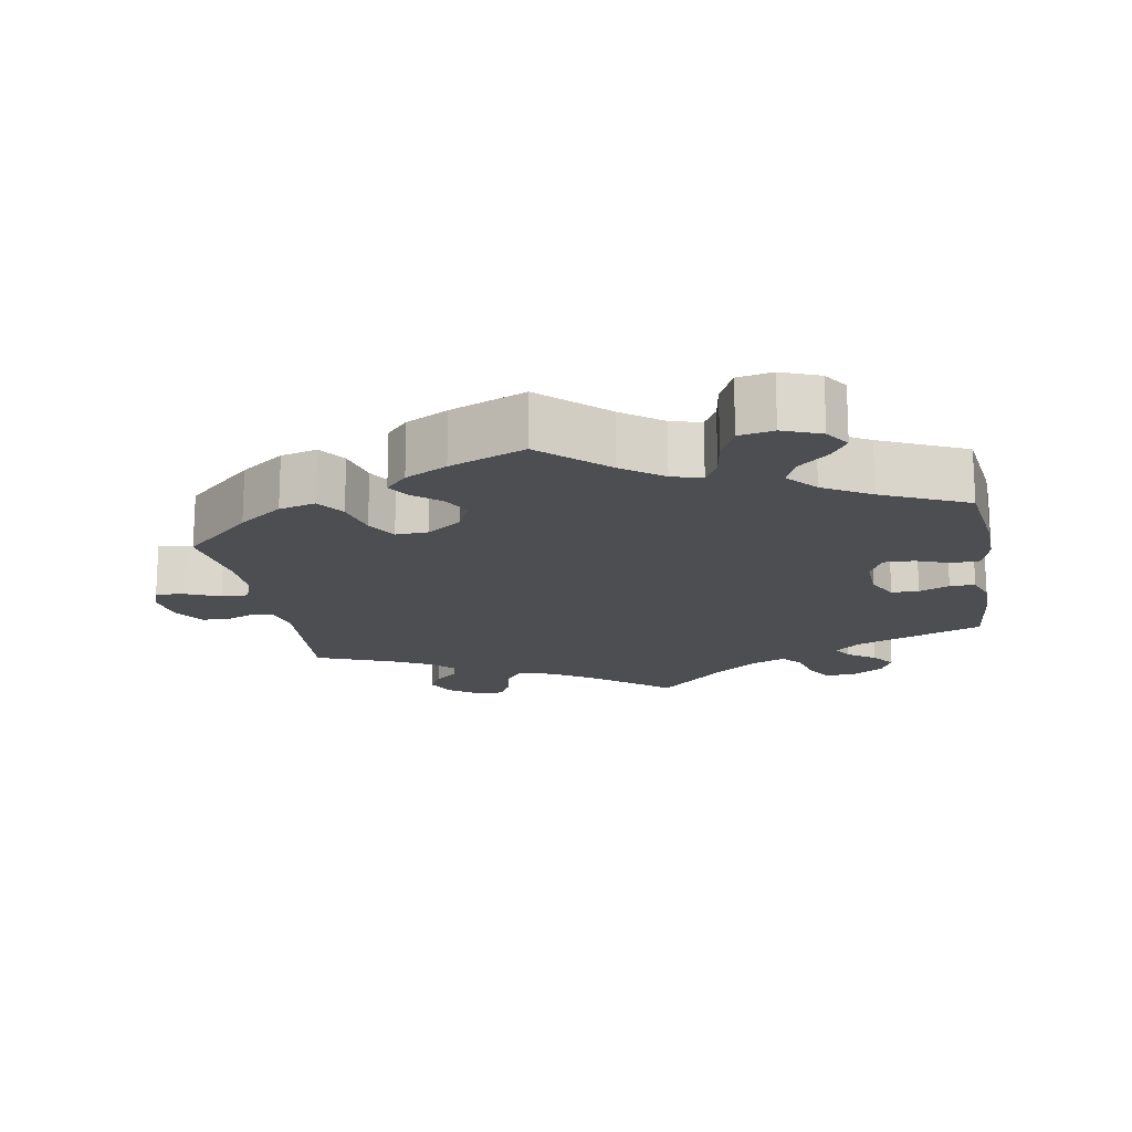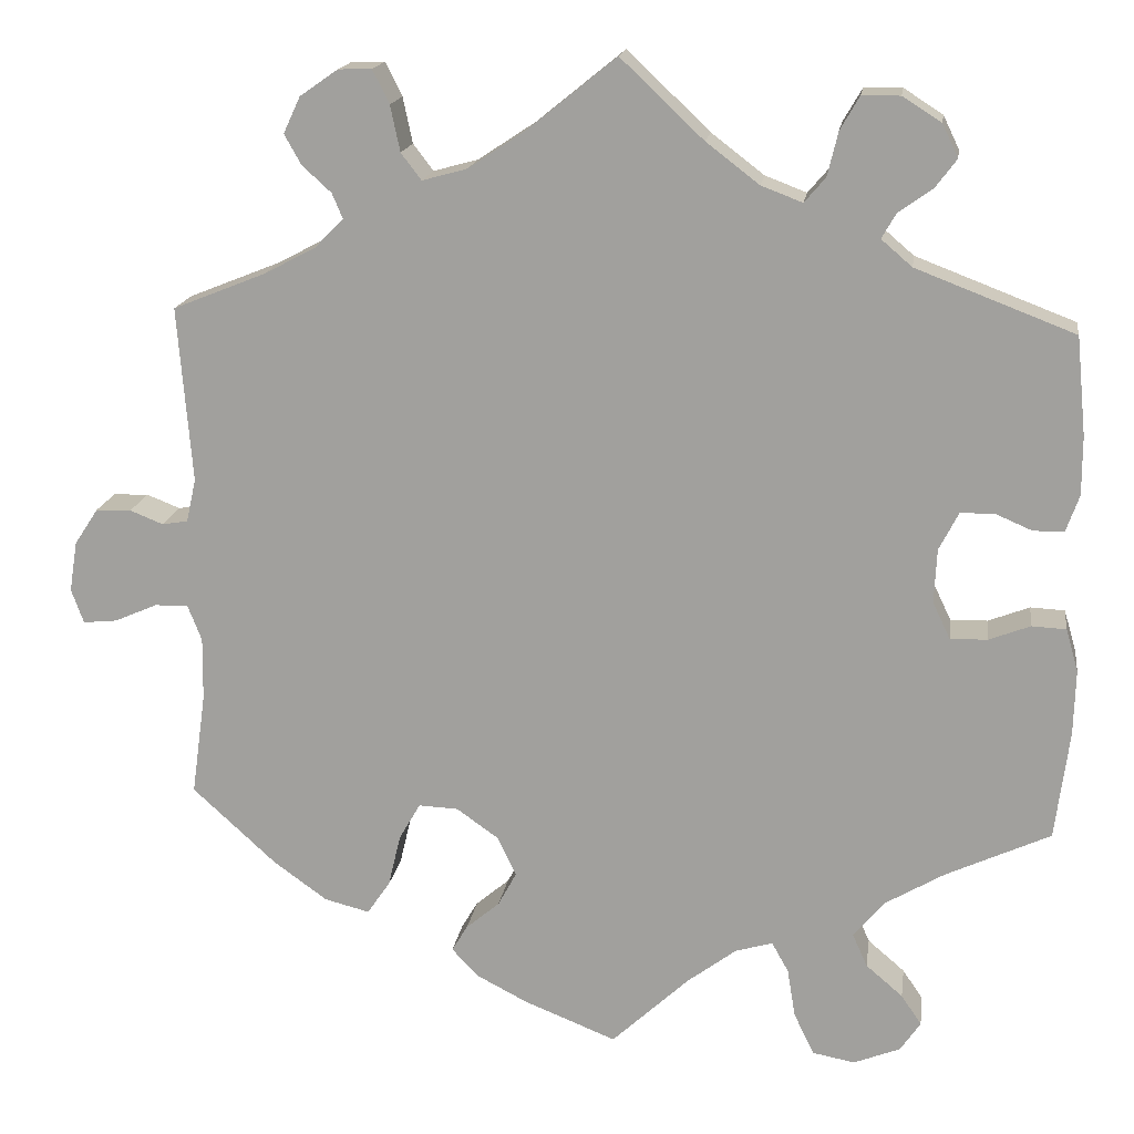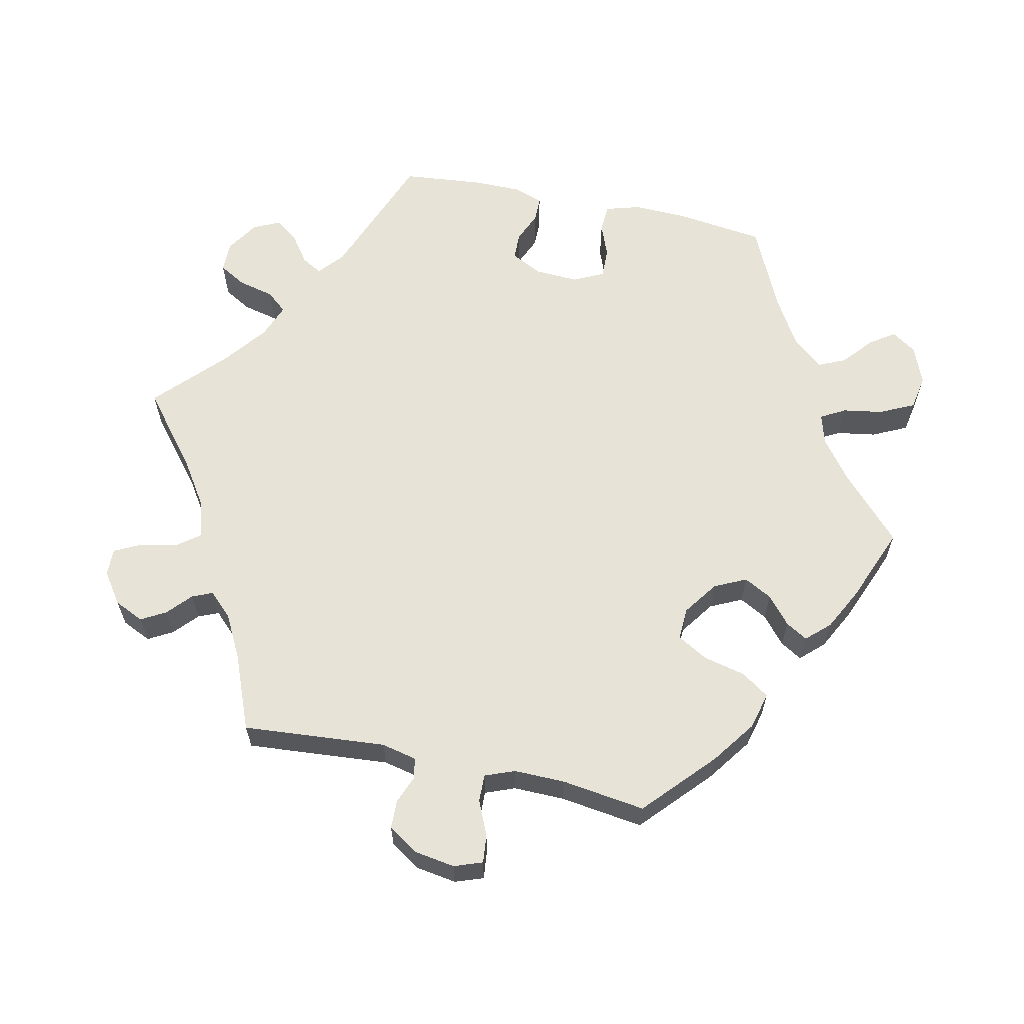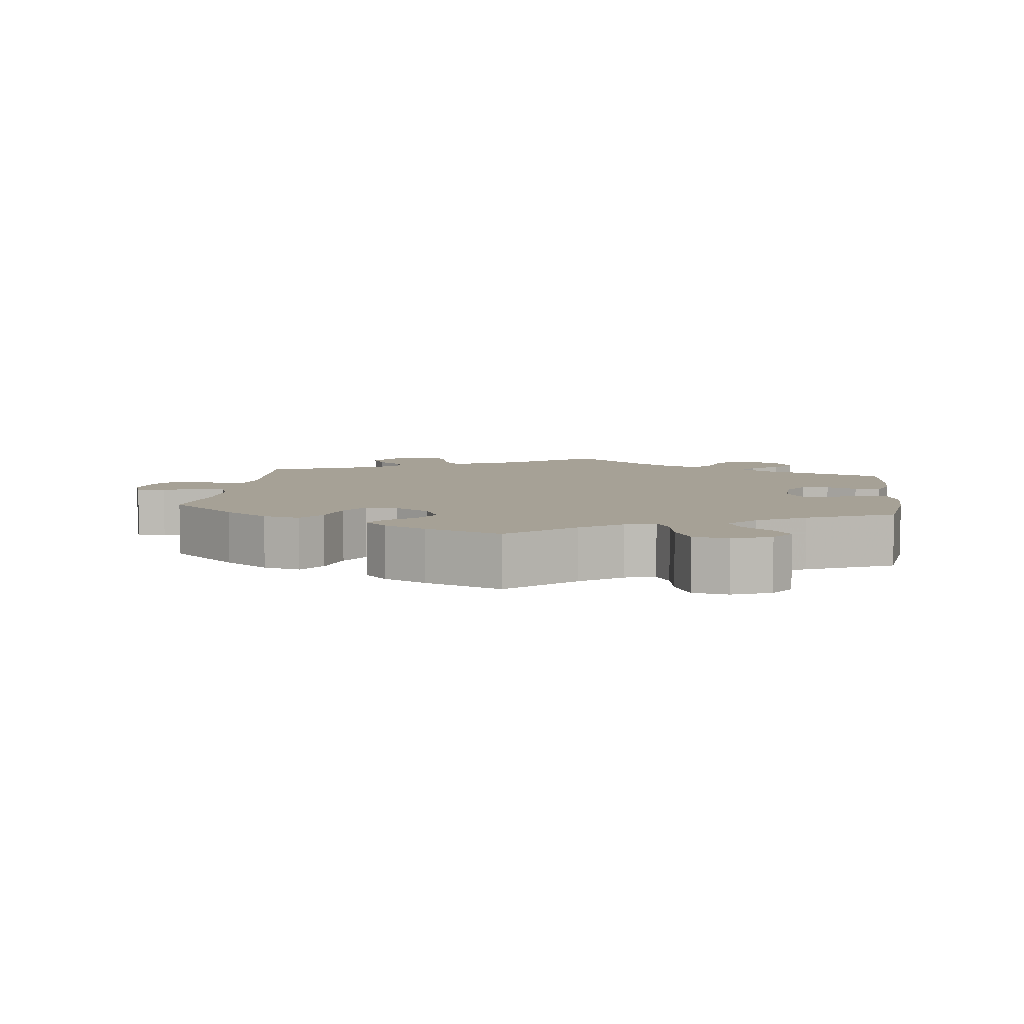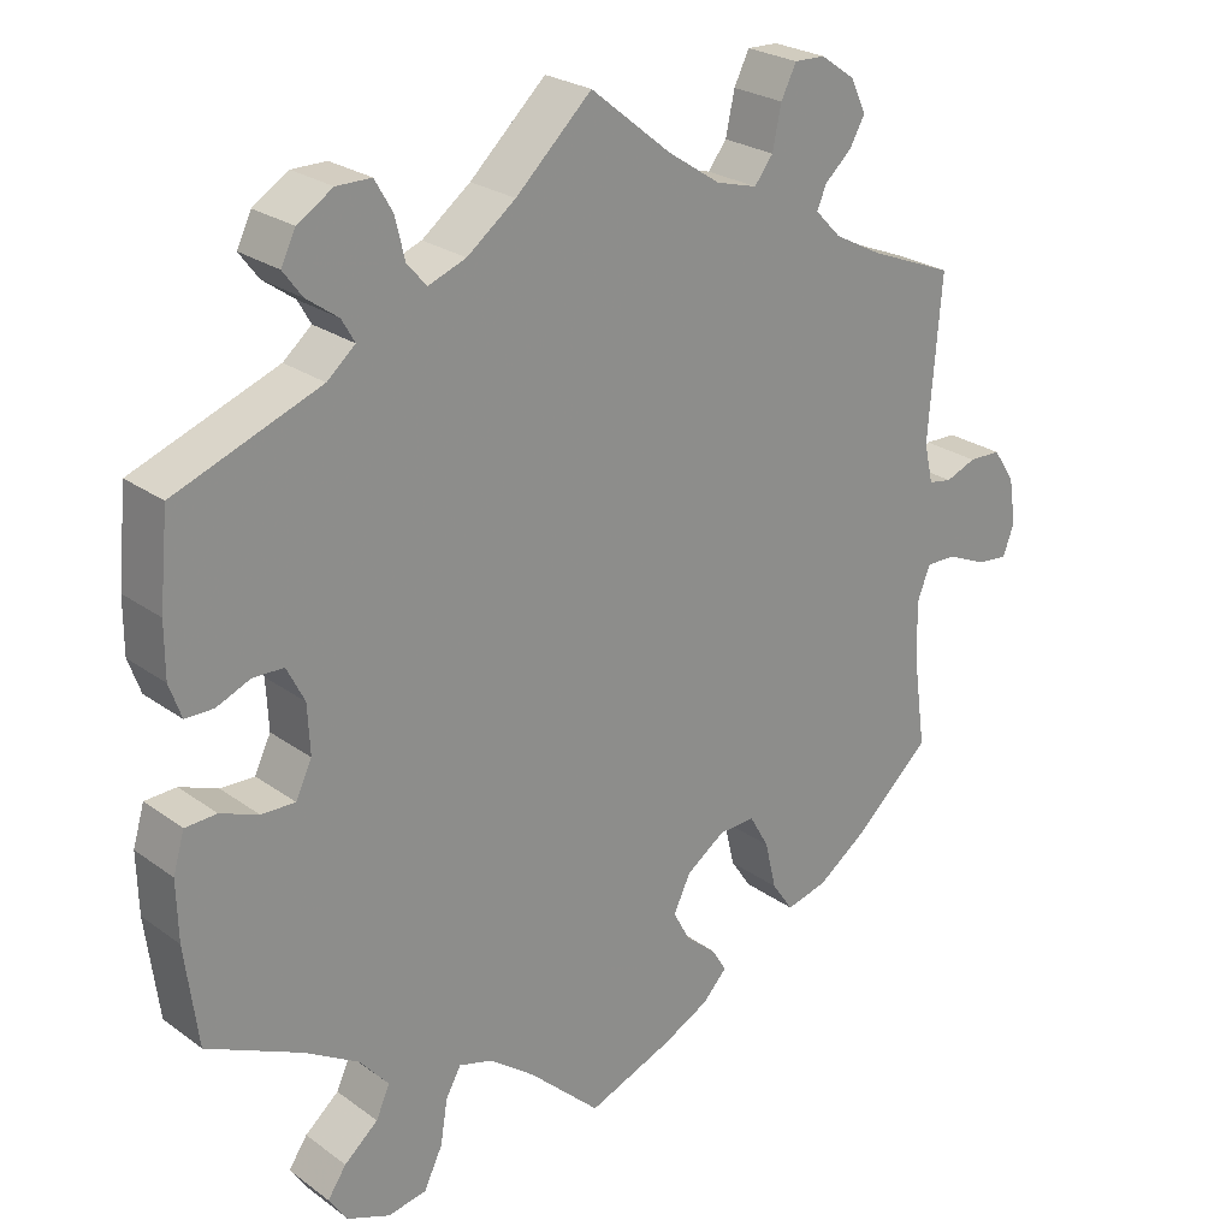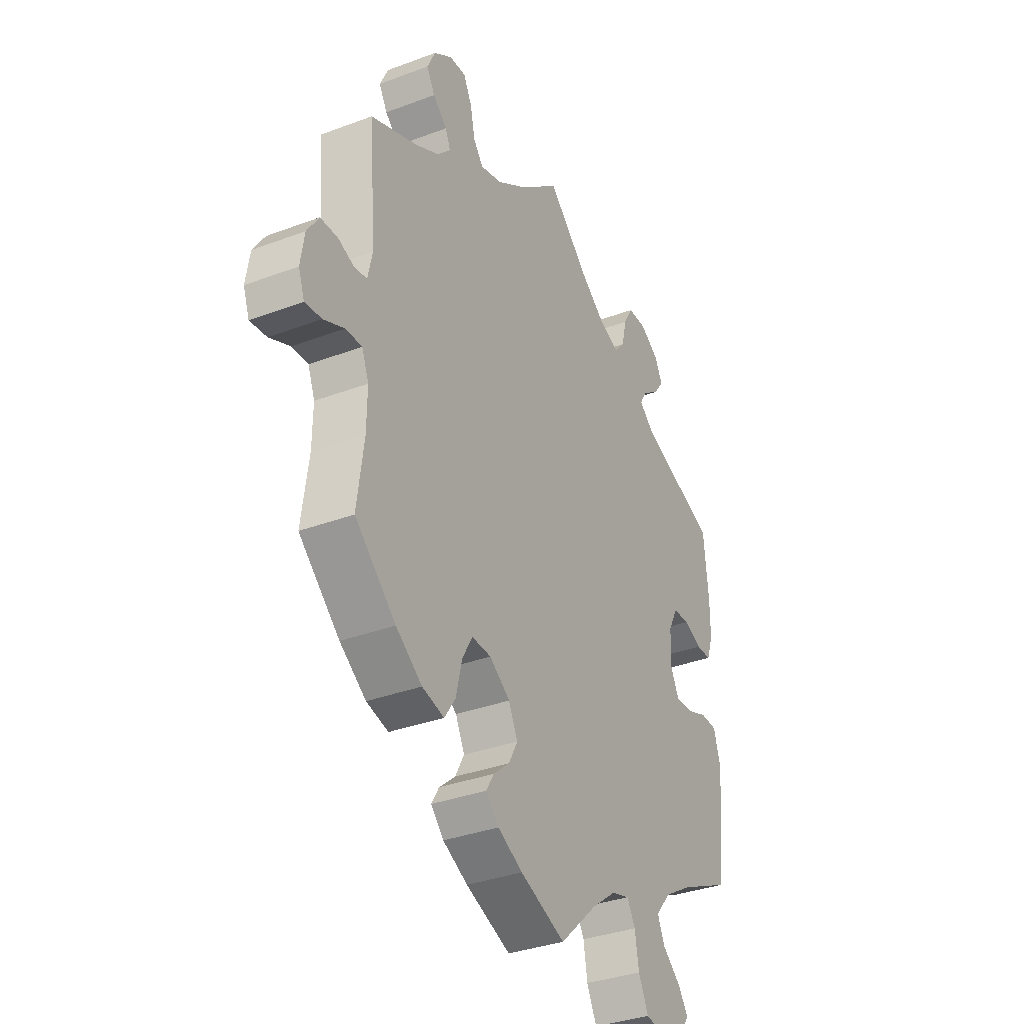
<metadata>
{"format":"obj","ext":"obj","renderer":"f3d","projection":"perspective","resolution":1024,"background":"white","views":[{"elev":-16.9,"azim":-169.7,"up":"+Y"},{"elev":16.7,"azim":-171.9,"up":"+Z"},{"elev":62.1,"azim":102.2,"up":"+Y"},{"elev":6.2,"azim":-172.7,"up":"+Y"},{"elev":24.8,"azim":-40.5,"up":"+Z"},{"elev":-34.4,"azim":116.9,"up":"+Z"}]}
</metadata>
<code>
v 0.485 0.07 0.091
v 0.496 0.07 0.042
v 0.525 0.07 0.037
v 0.563 0.07 0.052
v 0.603 0.07 0.051
v 0.63 0.07 0.01
v 0.639 0.07 -0.047
v 0.625 0.07 -0.086
v 0.586 0.07 -0.082
v 0.538 0.07 -0.061
v 0.5 0.07 -0.06
v 0.484 0.07 -0.101
v 0.485 0.07 -0.172
v 0.501 0.07 -0.288
v 0.406 0.07 -0.375
v 0.345 0.07 -0.419
v 0.294 0.07 -0.432
v 0.268 0.07 -0.394
v 0.254 0.07 -0.335
v 0.23 0.07 -0.293
v 0.185 0.07 -0.295
v 0.137 0.07 -0.329
v 0.116 0.07 -0.373
v 0.137 0.07 -0.412
v 0.175 0.07 -0.444
v 0.193 0.07 -0.474
v 0.163 0.07 -0.506
v 0.105 0.07 -0.536
v 0 0.07 -0.578
v -0.088 0.07 -0.496
v -0.144 0.07 -0.454
v -0.186 0.07 -0.442
v -0.205 0.07 -0.476
v -0.214 0.07 -0.531
v -0.237 0.07 -0.579
v -0.285 0.07 -0.588
v -0.338 0.07 -0.567
v -0.361 0.07 -0.533
v -0.338 0.07 -0.499
v -0.296 0.07 -0.463
v -0.279 0.07 -0.425
v -0.315 0.07 -0.383
v -0.381 0.07 -0.344
v -0.5 0.07 -0.289
v -0.516 0.07 -0.165
v -0.518 0.07 -0.091
v -0.504 0.07 -0.043
v -0.465 0.07 -0.041
v -0.418 0.07 -0.059
v -0.376 0.07 -0.06
v -0.356 0.07 -0.018
v -0.359 0.07 0.043
v -0.381 0.07 0.086
v -0.419 0.07 0.087
v -0.461 0.07 0.069
v -0.496 0.07 0.069
v -0.511 0.07 0.111
v -0.511 0.07 0.177
v -0.5 0.07 0.289
v -0.32 0.07 0.358
v -0.285 0.07 0.388
v -0.301 0.07 0.416
v -0.34 0.07 0.444
v -0.364 0.07 0.476
v -0.346 0.07 0.513
v -0.302 0.07 0.541
v -0.259 0.07 0.541
v -0.237 0.07 0.503
v -0.225 0.07 0.453
v -0.201 0.07 0.425
v -0.154 0.07 0.443
v -0.094 0.07 0.489
v 0 0.07 0.578
v 0.1 0.07 0.497
v 0.165 0.07 0.454
v 0.216 0.07 0.44
v 0.239 0.07 0.47
v 0.25 0.07 0.522
v 0.269 0.07 0.56
v 0.307 0.07 0.559
v 0.35 0.07 0.529
v 0.369 0.07 0.488
v 0.35 0.07 0.454
v 0.317 0.07 0.424
v 0.305 0.07 0.396
v 0.337 0.07 0.363
v 0.396 0.07 0.332
v 0.501 0.07 0.29
v 0.485 0 0.091
v 0.496 0 0.042
v 0.525 0 0.037
v 0.563 0 0.052
v 0.603 0 0.051
v 0.63 0 0.01
v 0.639 0 -0.047
v 0.625 0 -0.086
v 0.586 0 -0.082
v 0.538 0 -0.061
v 0.5 0 -0.06
v 0.484 0 -0.101
v 0.485 0 -0.172
v 0.501 0 -0.288
v 0.406 0 -0.375
v 0.345 0 -0.419
v 0.294 0 -0.432
v 0.268 0 -0.394
v 0.254 0 -0.335
v 0.23 0 -0.293
v 0.185 0 -0.295
v 0.137 0 -0.329
v 0.116 0 -0.373
v 0.137 0 -0.412
v 0.175 0 -0.444
v 0.193 0 -0.474
v 0.163 0 -0.506
v 0.105 0 -0.536
v 0 0 -0.578
v -0.088 0 -0.496
v -0.144 0 -0.454
v -0.186 0 -0.442
v -0.205 0 -0.476
v -0.214 0 -0.531
v -0.237 0 -0.579
v -0.285 0 -0.588
v -0.338 0 -0.567
v -0.361 0 -0.533
v -0.338 0 -0.499
v -0.296 0 -0.463
v -0.279 0 -0.425
v -0.315 0 -0.383
v -0.381 0 -0.344
v -0.5 0 -0.289
v -0.516 0 -0.165
v -0.518 0 -0.091
v -0.504 0 -0.043
v -0.465 0 -0.041
v -0.418 0 -0.059
v -0.376 0 -0.06
v -0.356 0 -0.018
v -0.359 0 0.043
v -0.381 0 0.086
v -0.419 0 0.087
v -0.461 0 0.069
v -0.496 0 0.069
v -0.511 0 0.111
v -0.511 0 0.177
v -0.5 0 0.289
v -0.32 0 0.358
v -0.285 0 0.388
v -0.301 0 0.416
v -0.34 0 0.444
v -0.364 0 0.476
v -0.346 0 0.513
v -0.302 0 0.541
v -0.259 0 0.541
v -0.237 0 0.503
v -0.225 0 0.453
v -0.201 0 0.425
v -0.154 0 0.443
v -0.094 0 0.489
v 0 0 0.578
v 0.1 0 0.497
v 0.165 0 0.454
v 0.216 0 0.44
v 0.239 0 0.47
v 0.25 0 0.522
v 0.269 0 0.56
v 0.307 0 0.559
v 0.35 0 0.529
v 0.369 0 0.488
v 0.35 0 0.454
v 0.317 0 0.424
v 0.305 0 0.396
v 0.337 0 0.363
v 0.396 0 0.332
v 0.501 0 0.29
f 87 88 1
f 86 87 1 2
f 85 86 2
f 81 82 83 84
f 81 84 85
f 80 81 85
f 77 78 79 80
f 77 80 85
f 76 77 85 2
f 72 73 74
f 71 72 74 75
f 70 71 75 76
f 66 67 68 69
f 66 69 70
f 65 66 70
f 62 63 64 65
f 61 62 65 70
f 60 61 70 76
f 54 55 56 57
f 53 54 57 58
f 46 47 48 49
f 46 49 50
f 43 44 45 46
f 42 43 46 50
f 41 42 50 51
f 37 38 39 40
f 37 40 41
f 36 37 41
f 33 34 35 36
f 32 33 36 41
f 27 28 29 30
f 27 30 31
f 24 25 26 27
f 23 24 27 31
f 22 23 31 32
f 16 17 18 19
f 16 19 20
f 13 14 15 16
f 12 13 16 20
f 11 12 20 21
f 7 8 9 10
f 7 10 11
f 6 7 11
f 3 4 5 6
f 2 3 6 11
f 53 58 59 60
f 52 53 60 76
f 41 51 52 76
f 22 32 41 76
f 21 22 76
f 2 11 21 76
f 89 176 175
f 90 89 175 174
f 90 174 173
f 172 171 170 169
f 173 172 169
f 173 169 168
f 168 167 166 165
f 173 168 165
f 90 173 165 164
f 162 161 160
f 163 162 160 159
f 164 163 159 158
f 157 156 155 154
f 158 157 154
f 158 154 153
f 153 152 151 150
f 158 153 150 149
f 164 158 149 148
f 145 144 143 142
f 146 145 142 141
f 137 136 135 134
f 138 137 134
f 134 133 132 131
f 138 134 131 130
f 139 138 130 129
f 128 127 126 125
f 129 128 125
f 129 125 124
f 124 123 122 121
f 129 124 121 120
f 118 117 116 115
f 119 118 115
f 115 114 113 112
f 119 115 112 111
f 120 119 111 110
f 107 106 105 104
f 108 107 104
f 104 103 102 101
f 108 104 101 100
f 109 108 100 99
f 98 97 96 95
f 99 98 95
f 99 95 94
f 94 93 92 91
f 99 94 91 90
f 148 147 146 141
f 164 148 141 140
f 164 140 139 129
f 164 129 120 110
f 164 110 109
f 164 109 99 90
f 1 89 90 2
f 2 90 91 3
f 3 91 92 4
f 4 92 93 5
f 5 93 94 6
f 6 94 95 7
f 7 95 96 8
f 8 96 97 9
f 9 97 98 10
f 10 98 99 11
f 11 99 100 12
f 12 100 101 13
f 13 101 102 14
f 14 102 103 15
f 15 103 104 16
f 16 104 105 17
f 17 105 106 18
f 18 106 107 19
f 19 107 108 20
f 20 108 109 21
f 21 109 110 22
f 22 110 111 23
f 23 111 112 24
f 24 112 113 25
f 25 113 114 26
f 26 114 115 27
f 27 115 116 28
f 28 116 117 29
f 29 117 118 30
f 30 118 119 31
f 31 119 120 32
f 32 120 121 33
f 33 121 122 34
f 34 122 123 35
f 35 123 124 36
f 36 124 125 37
f 37 125 126 38
f 38 126 127 39
f 39 127 128 40
f 40 128 129 41
f 41 129 130 42
f 42 130 131 43
f 43 131 132 44
f 44 132 133 45
f 45 133 134 46
f 46 134 135 47
f 47 135 136 48
f 48 136 137 49
f 49 137 138 50
f 50 138 139 51
f 51 139 140 52
f 52 140 141 53
f 53 141 142 54
f 54 142 143 55
f 55 143 144 56
f 56 144 145 57
f 57 145 146 58
f 58 146 147 59
f 59 147 148 60
f 60 148 149 61
f 61 149 150 62
f 62 150 151 63
f 63 151 152 64
f 64 152 153 65
f 65 153 154 66
f 66 154 155 67
f 67 155 156 68
f 68 156 157 69
f 69 157 158 70
f 70 158 159 71
f 71 159 160 72
f 72 160 161 73
f 73 161 162 74
f 74 162 163 75
f 75 163 164 76
f 76 164 165 77
f 77 165 166 78
f 78 166 167 79
f 79 167 168 80
f 80 168 169 81
f 81 169 170 82
f 82 170 171 83
f 83 171 172 84
f 84 172 173 85
f 85 173 174 86
f 86 174 175 87
f 87 175 176 88
f 88 176 89 1

</code>
